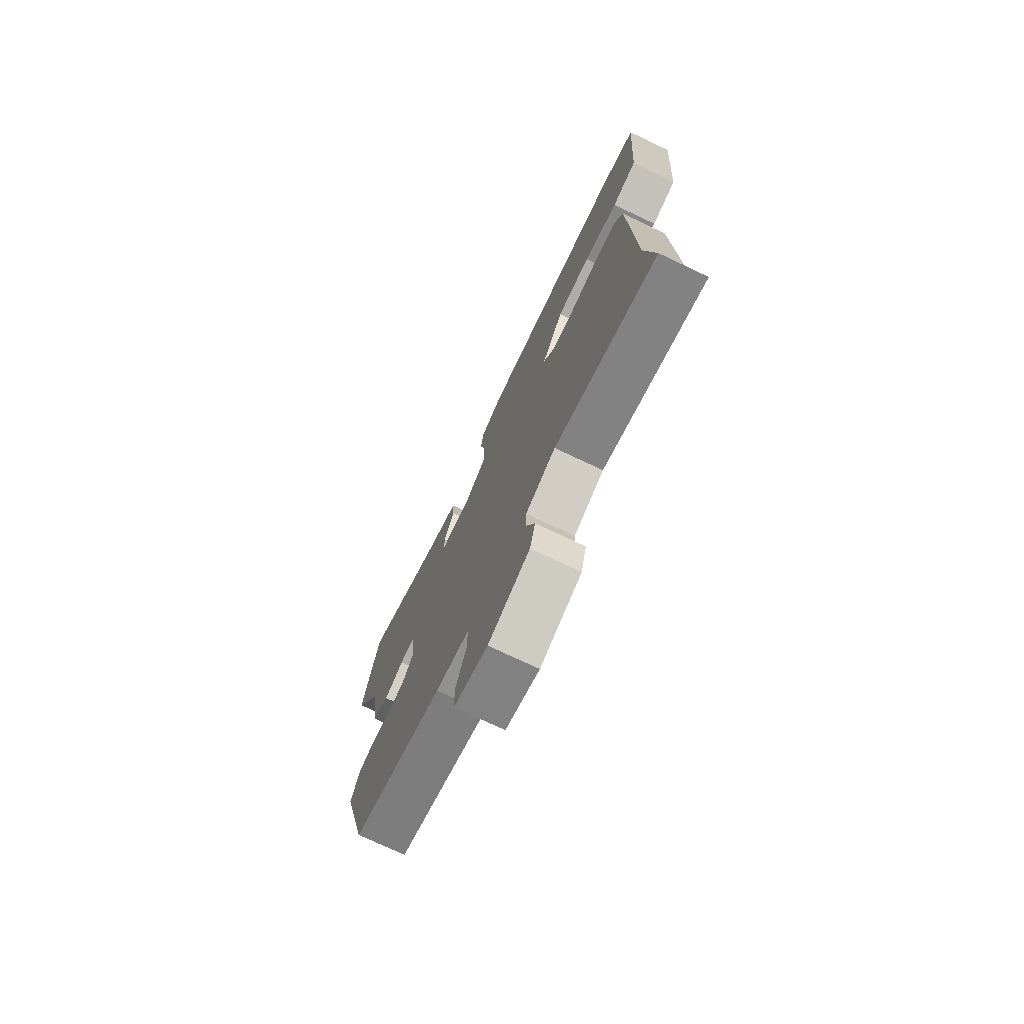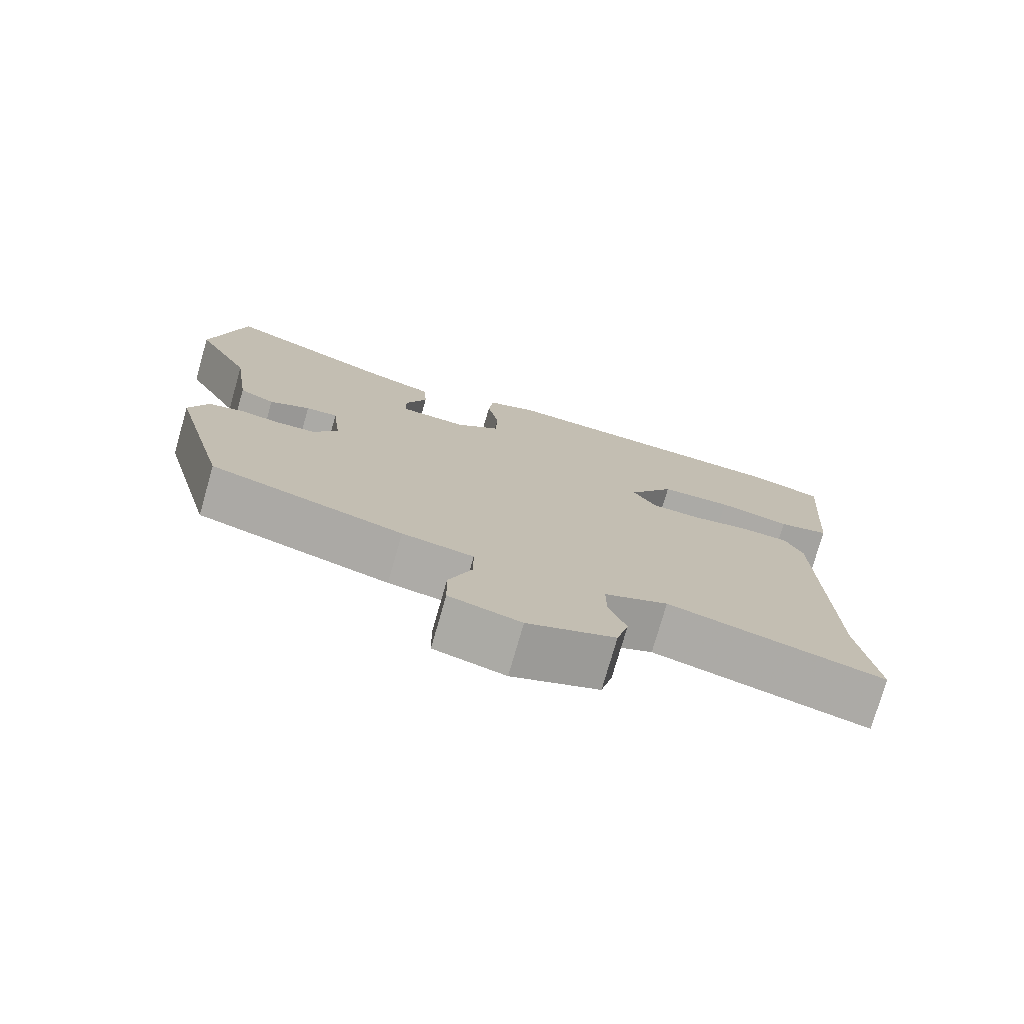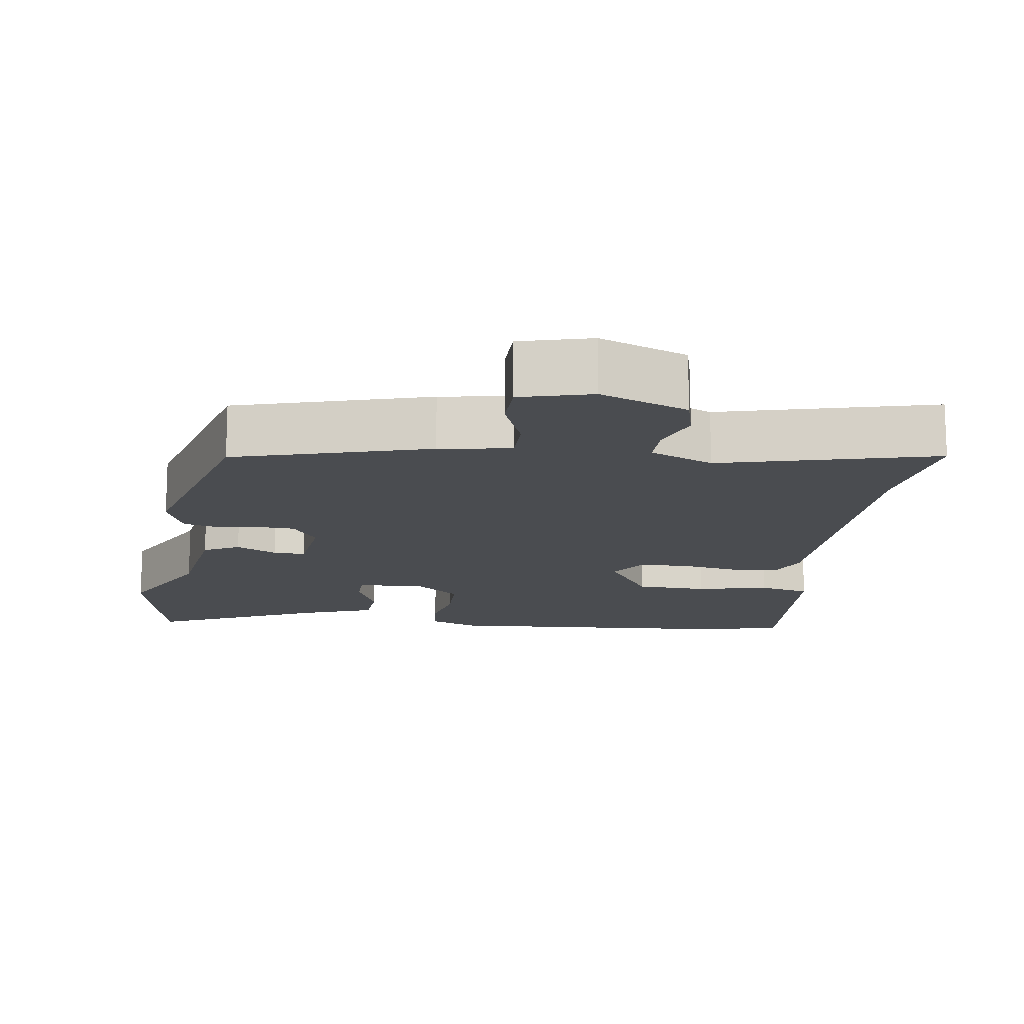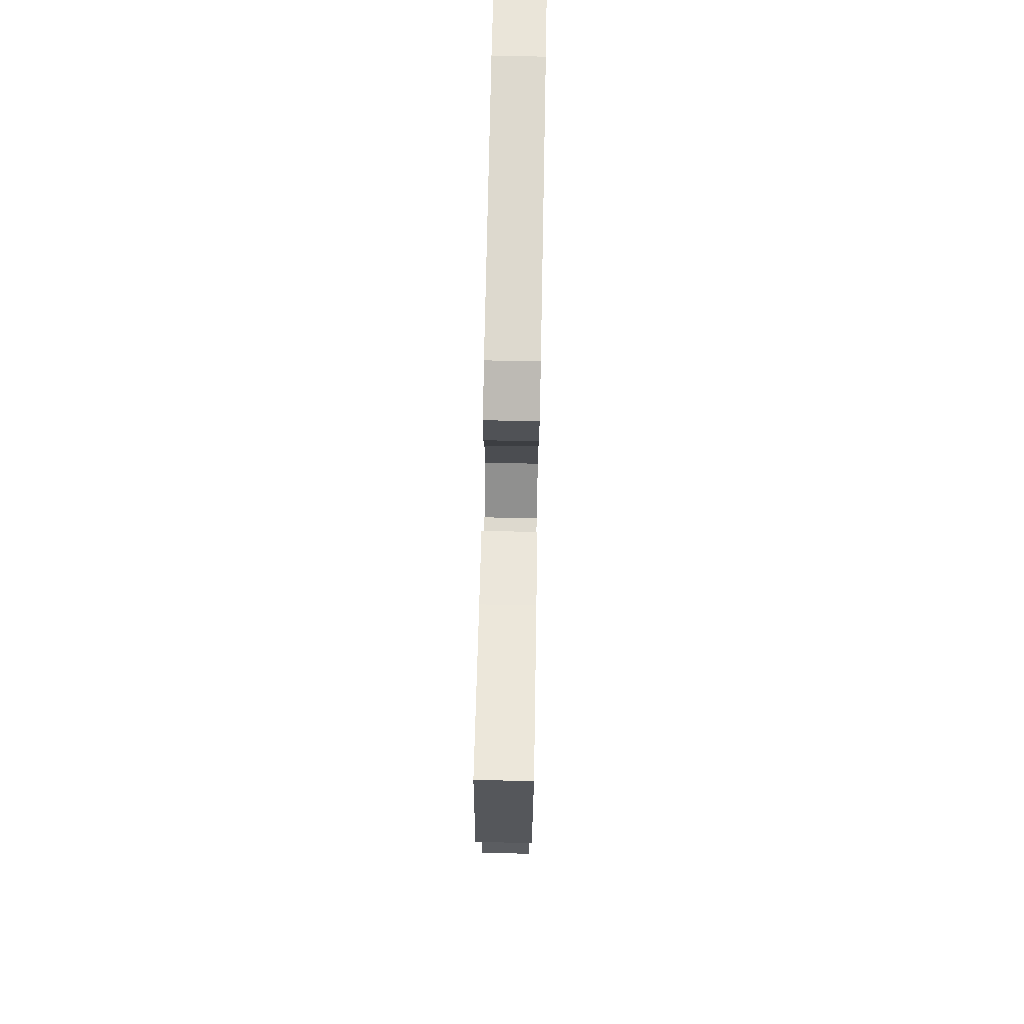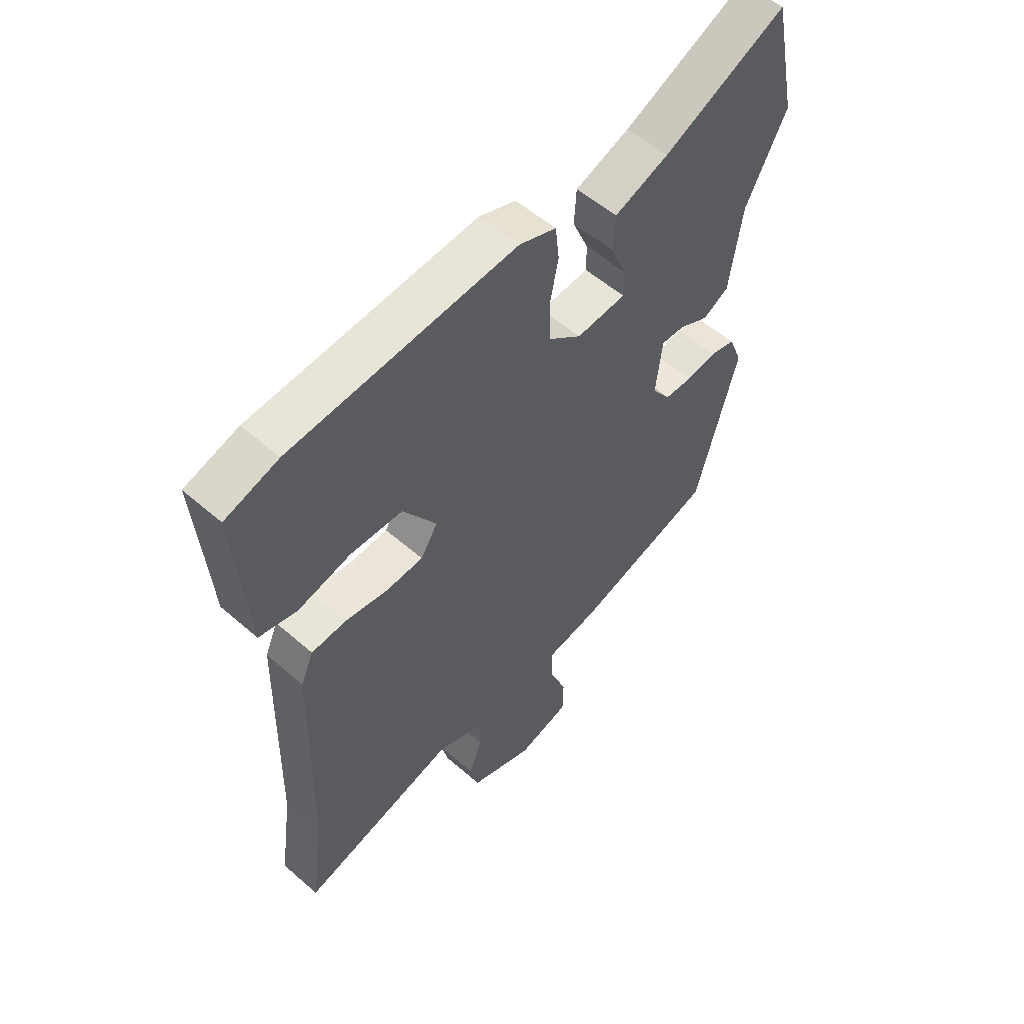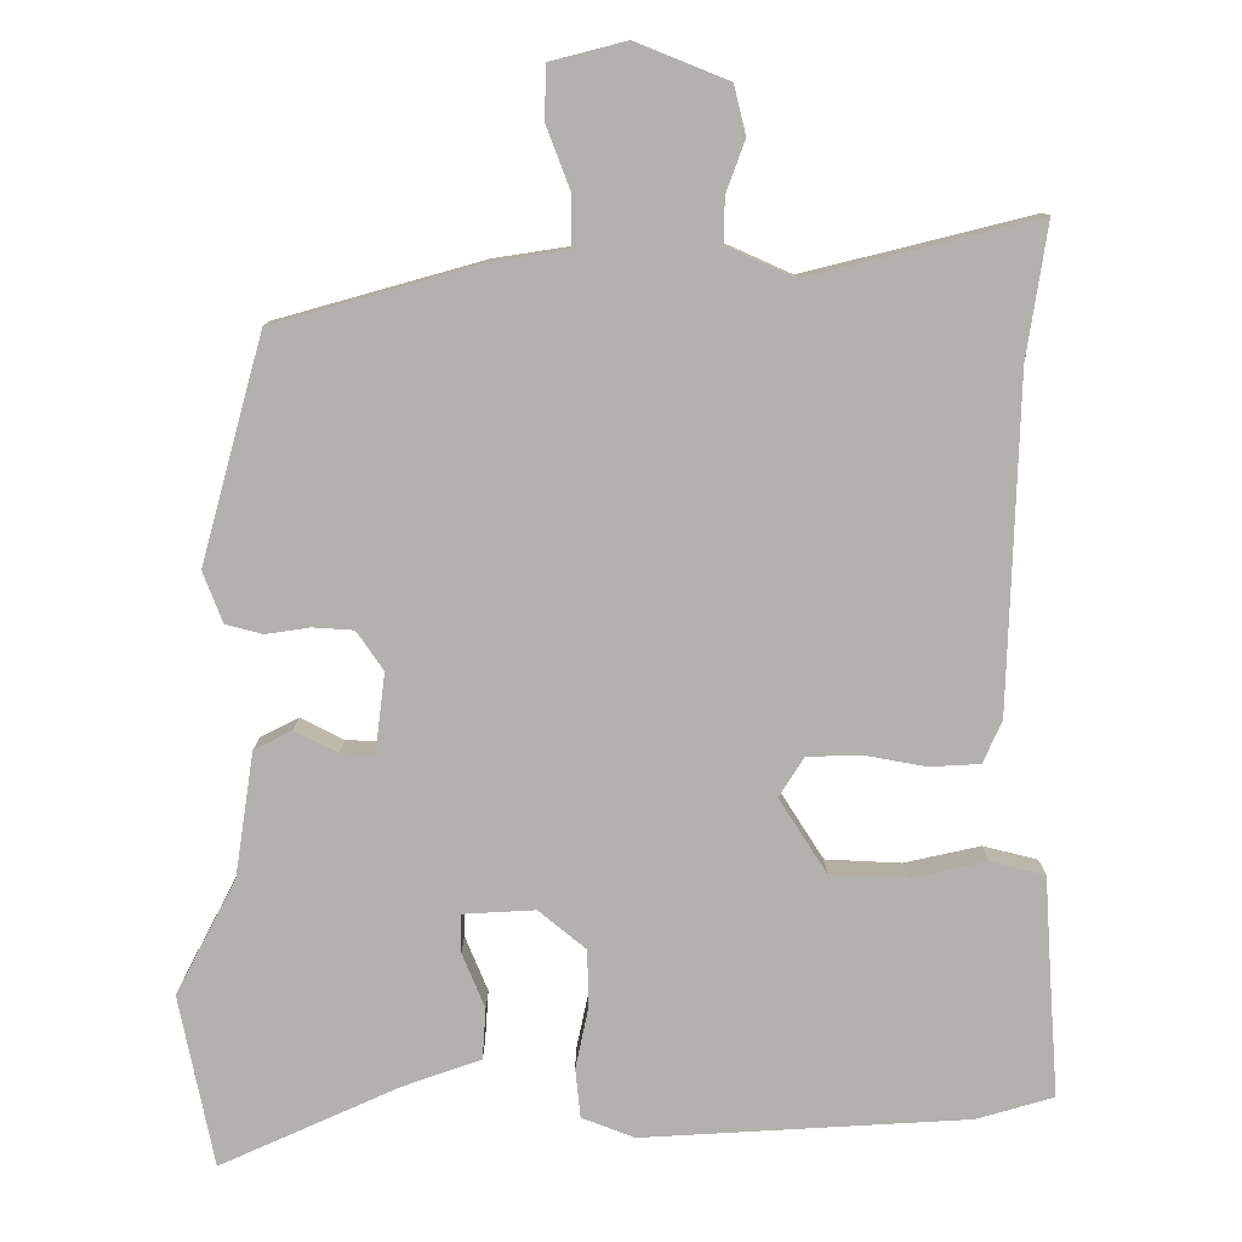
<metadata>
{"format":"obj","ext":"obj","renderer":"f3d","projection":"perspective","resolution":1024,"background":"white","views":[{"elev":-74.9,"azim":-115.3,"up":"+Z"},{"elev":-76.2,"azim":164.0,"up":"+Z"},{"elev":-14.7,"azim":171.9,"up":"+Y"},{"elev":75.5,"azim":91.1,"up":"+Z"},{"elev":55.2,"azim":-47.5,"up":"+Z"},{"elev":-79.2,"azim":179.5,"up":"+Y"}]}
</metadata>
<code>
v 0.483 0.07 0.581
v 0.53 0.07 0.358
v 0.453 0.07 0.208
v 0.43 0.07 0.047
v 0.381 0.07 0.021
v 0.325 0.07 0.049
v 0.281 0.07 0.051
v 0.269 0.07 -0.053
v 0.304 0.07 -0.103
v 0.357 0.07 -0.106
v 0.414 0.07 -0.097
v 0.462 0.07 -0.109
v 0.488 0.07 -0.175
v 0.41 0.07 -0.468
v 0.144 0.07 -0.545
v 0.046 0.07 -0.561
v 0.046 0.07 -0.625
v 0.078 0.07 -0.707
v 0.077 0.07 -0.776
v -0.021 0.07 -0.802
v -0.141 0.07 -0.755
v -0.157 0.07 -0.692
v -0.133 0.07 -0.625
v -0.133 0.07 -0.567
v -0.22 0.07 -0.529
v -0.515 0.07 -0.605
v -0.49 0.07 -0.431
v -0.48 0.07 0.001
v -0.456 0.07 0.056
v -0.39 0.07 0.06
v -0.31 0.07 0.046
v -0.241 0.07 0.049
v -0.209 0.07 0.1
v -0.272 0.07 0.197
v -0.37 0.07 0.201
v -0.469 0.07 0.178
v -0.54 0.07 0.195
v -0.549 0.07 0.319
v -0.562 0.07 0.481
v -0.462 0.07 0.511
v -0.04 0.07 0.539
v 0.029 0.07 0.513
v 0.036 0.07 0.449
v 0.02 0.07 0.37
v 0.022 0.07 0.295
v 0.084 0.07 0.245
v 0.177 0.07 0.251
v 0.177 0.07 0.301
v 0.147 0.07 0.372
v 0.151 0.07 0.438
v 0.253 0.07 0.475
v 0.483 0 0.581
v 0.53 0 0.358
v 0.453 0 0.208
v 0.43 0 0.047
v 0.381 0 0.021
v 0.325 0 0.049
v 0.281 0 0.051
v 0.269 0 -0.053
v 0.304 0 -0.103
v 0.357 0 -0.106
v 0.414 0 -0.097
v 0.462 0 -0.109
v 0.488 0 -0.175
v 0.41 0 -0.468
v 0.144 0 -0.545
v 0.046 0 -0.561
v 0.046 0 -0.625
v 0.078 0 -0.707
v 0.077 0 -0.776
v -0.021 0 -0.802
v -0.141 0 -0.755
v -0.157 0 -0.692
v -0.133 0 -0.625
v -0.133 0 -0.567
v -0.22 0 -0.529
v -0.515 0 -0.605
v -0.49 0 -0.431
v -0.48 0 0.001
v -0.456 0 0.056
v -0.39 0 0.06
v -0.31 0 0.046
v -0.241 0 0.049
v -0.209 0 0.1
v -0.272 0 0.197
v -0.37 0 0.201
v -0.469 0 0.178
v -0.54 0 0.195
v -0.549 0 0.319
v -0.562 0 0.481
v -0.462 0 0.511
v -0.04 0 0.539
v 0.029 0 0.513
v 0.036 0 0.449
v 0.02 0 0.37
v 0.022 0 0.295
v 0.084 0 0.245
v 0.177 0 0.251
v 0.177 0 0.301
v 0.147 0 0.372
v 0.151 0 0.438
v 0.253 0 0.475
f 48 49 50 51
f 1 2 3
f 51 1 3
f 48 51 3
f 47 48 3
f 4 5 6
f 3 4 6
f 47 3 6
f 46 47 6
f 45 46 6 7
f 42 43 44
f 41 42 44
f 40 41 44
f 39 40 44
f 38 39 44
f 38 44 45
f 37 38 45
f 36 37 45
f 35 36 45
f 34 35 45
f 45 7 8
f 34 45 8
f 33 34 8
f 29 30 31
f 28 29 31
f 27 28 31
f 27 31 32
f 26 27 32
f 25 26 32
f 33 8 9
f 32 33 9
f 25 32 9
f 24 25 9
f 21 22 23
f 20 21 23
f 19 20 23
f 18 19 23
f 17 18 23
f 16 17 23 24
f 15 16 24
f 14 15 24
f 13 14 24
f 12 13 24
f 11 12 24
f 10 11 24
f 9 10 24
f 102 101 100 99
f 54 53 52
f 54 52 102
f 54 102 99
f 54 99 98
f 57 56 55
f 57 55 54
f 57 54 98
f 57 98 97
f 58 57 97 96
f 95 94 93
f 95 93 92
f 95 92 91
f 95 91 90
f 95 90 89
f 96 95 89
f 96 89 88
f 96 88 87
f 96 87 86
f 96 86 85
f 59 58 96
f 59 96 85
f 59 85 84
f 82 81 80
f 82 80 79
f 82 79 78
f 83 82 78
f 83 78 77
f 83 77 76
f 60 59 84
f 60 84 83
f 60 83 76
f 60 76 75
f 74 73 72
f 74 72 71
f 74 71 70
f 74 70 69
f 74 69 68
f 75 74 68 67
f 75 67 66
f 75 66 65
f 75 65 64
f 75 64 63
f 75 63 62
f 75 62 61
f 75 61 60
f 1 52 53 2
f 2 53 54 3
f 3 54 55 4
f 4 55 56 5
f 5 56 57 6
f 6 57 58 7
f 7 58 59 8
f 8 59 60 9
f 9 60 61 10
f 10 61 62 11
f 11 62 63 12
f 12 63 64 13
f 13 64 65 14
f 14 65 66 15
f 15 66 67 16
f 16 67 68 17
f 17 68 69 18
f 18 69 70 19
f 19 70 71 20
f 20 71 72 21
f 21 72 73 22
f 22 73 74 23
f 23 74 75 24
f 24 75 76 25
f 25 76 77 26
f 26 77 78 27
f 27 78 79 28
f 28 79 80 29
f 29 80 81 30
f 30 81 82 31
f 31 82 83 32
f 32 83 84 33
f 33 84 85 34
f 34 85 86 35
f 35 86 87 36
f 36 87 88 37
f 37 88 89 38
f 38 89 90 39
f 39 90 91 40
f 40 91 92 41
f 41 92 93 42
f 42 93 94 43
f 43 94 95 44
f 44 95 96 45
f 45 96 97 46
f 46 97 98 47
f 47 98 99 48
f 48 99 100 49
f 49 100 101 50
f 50 101 102 51
f 51 102 52 1

</code>
